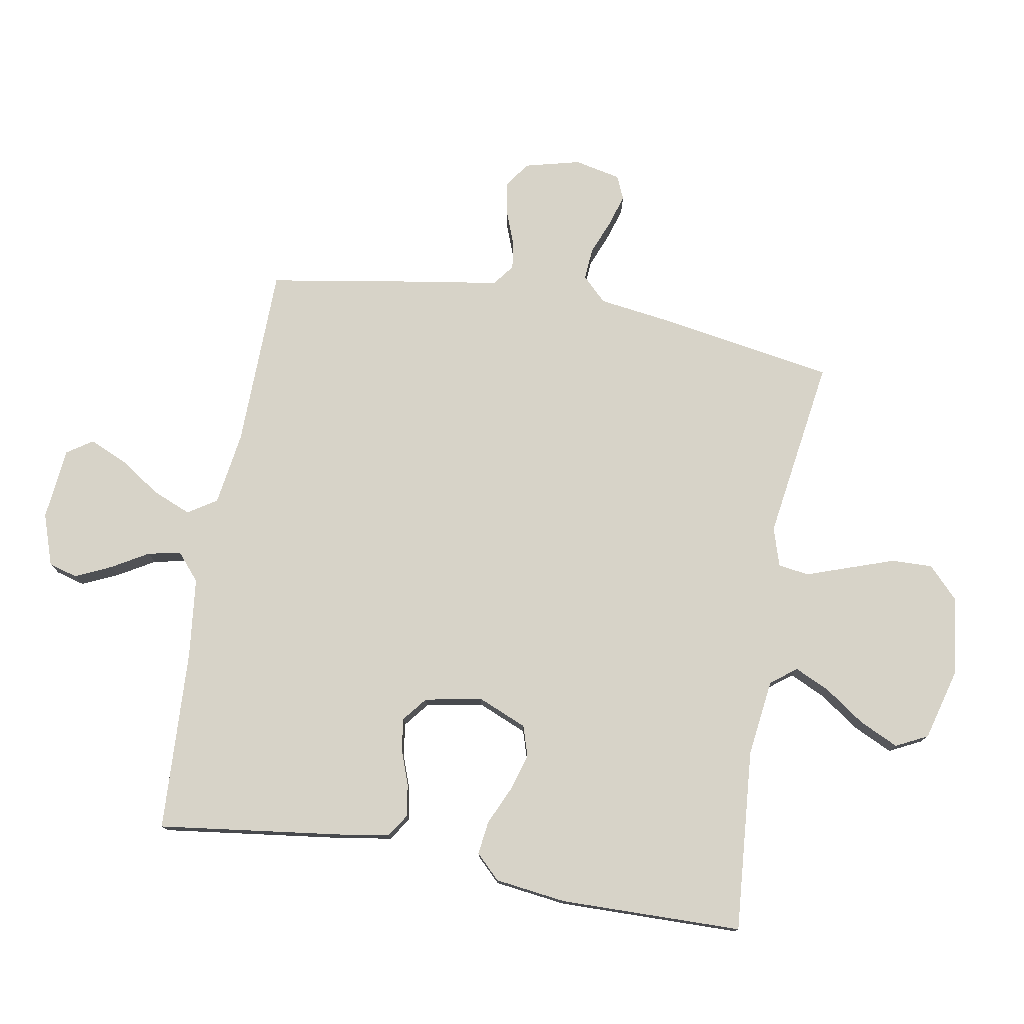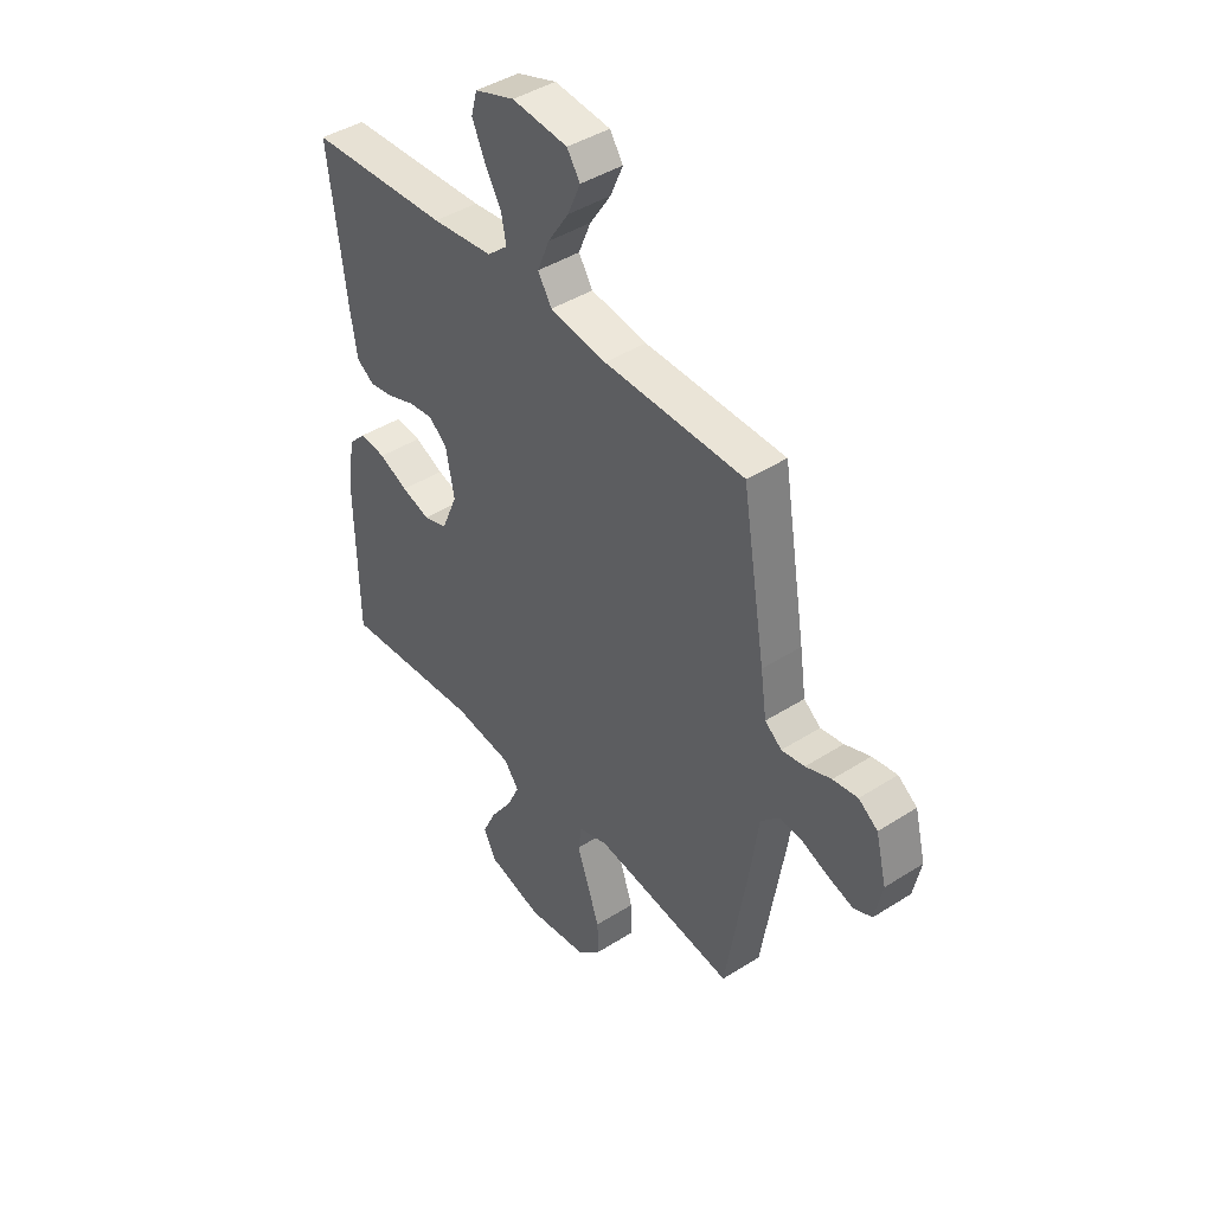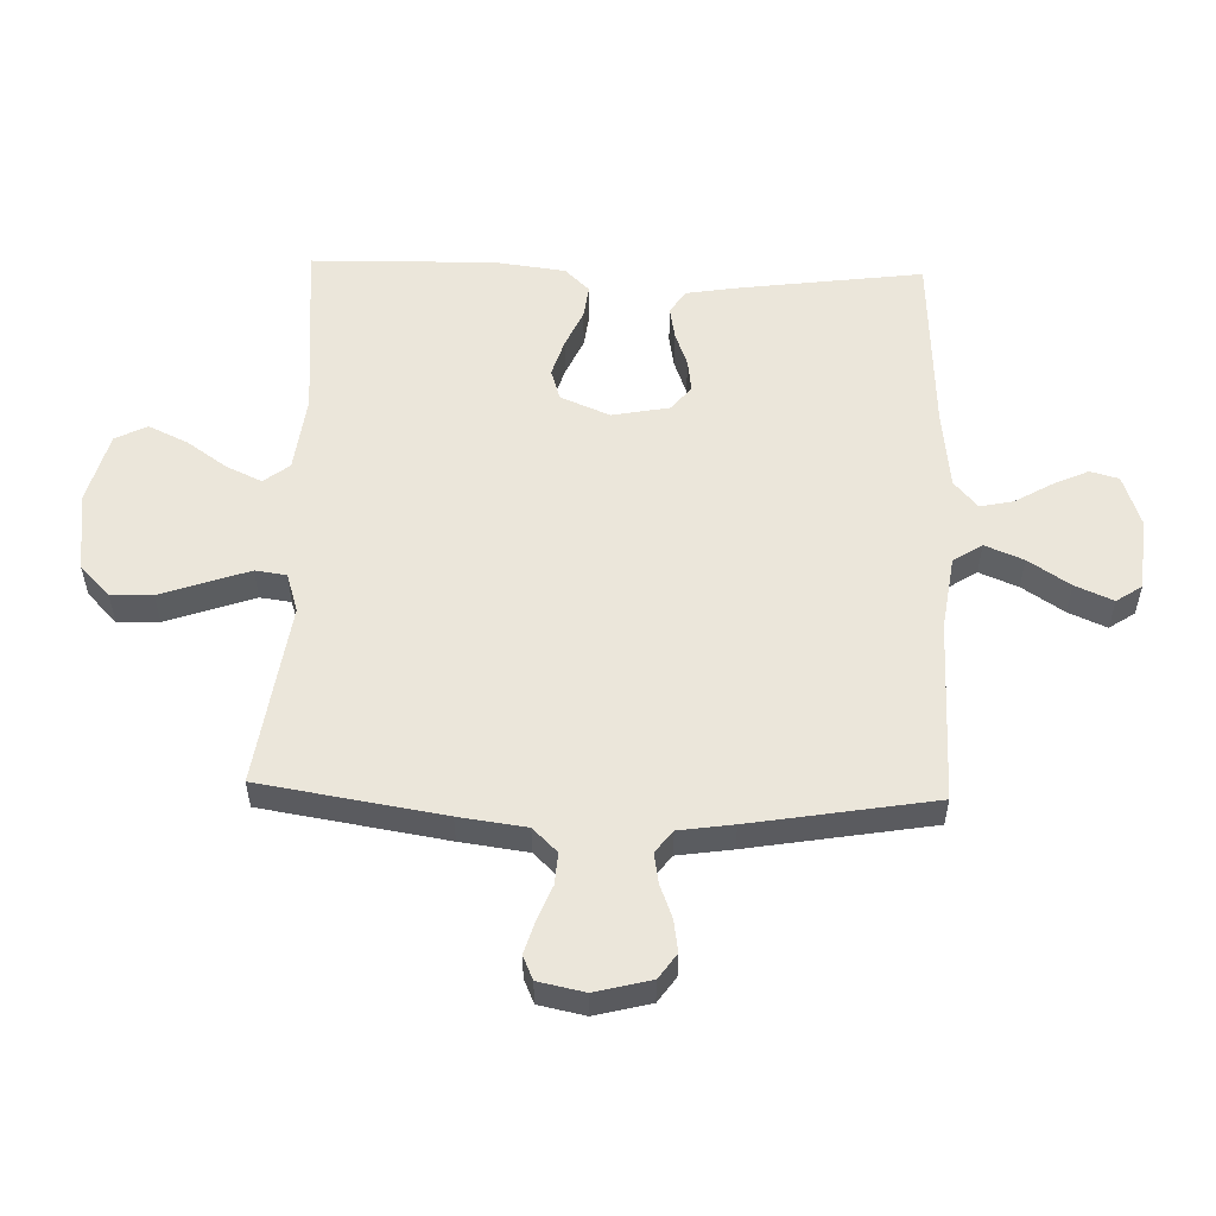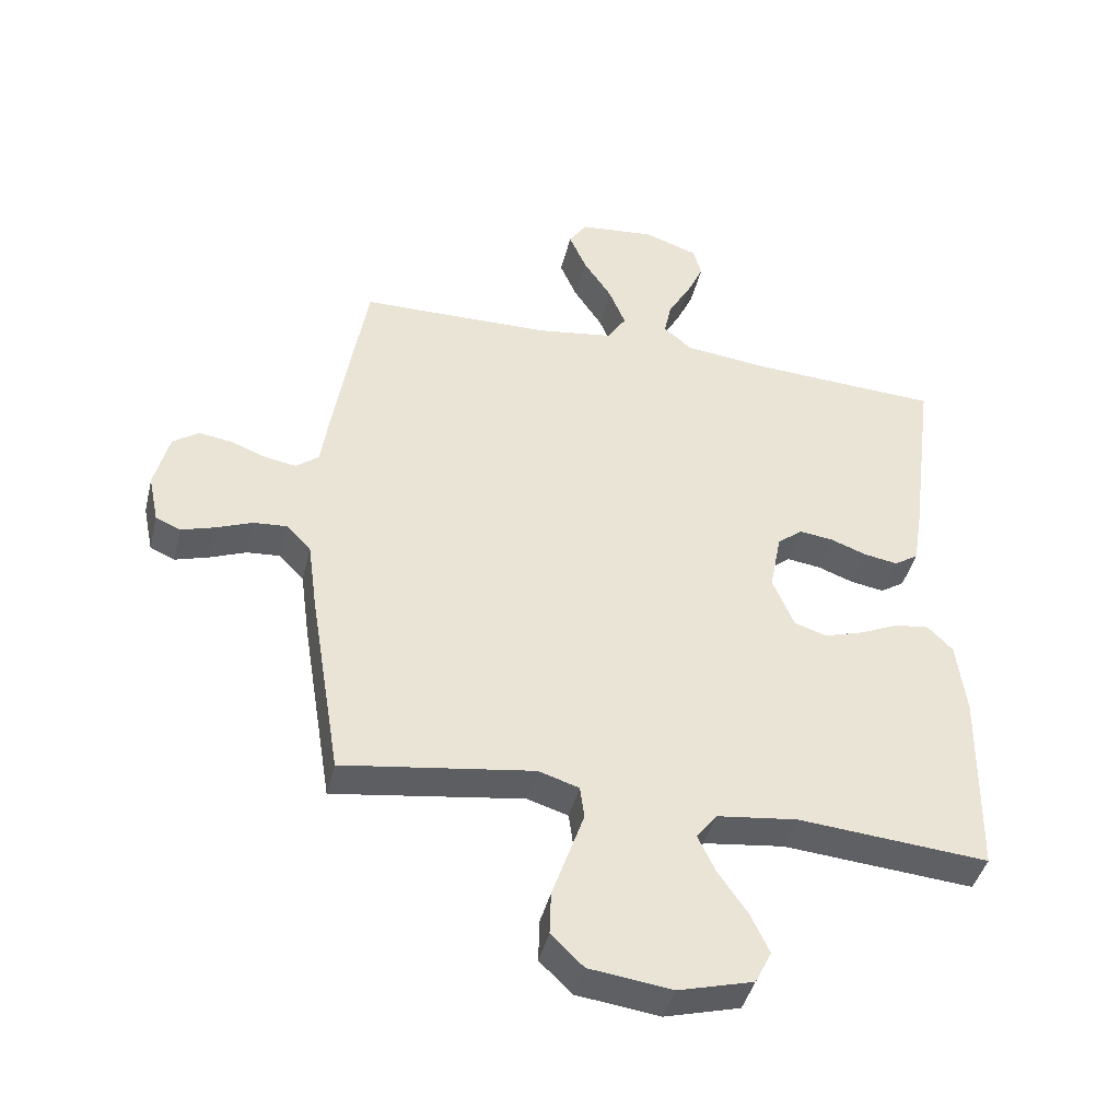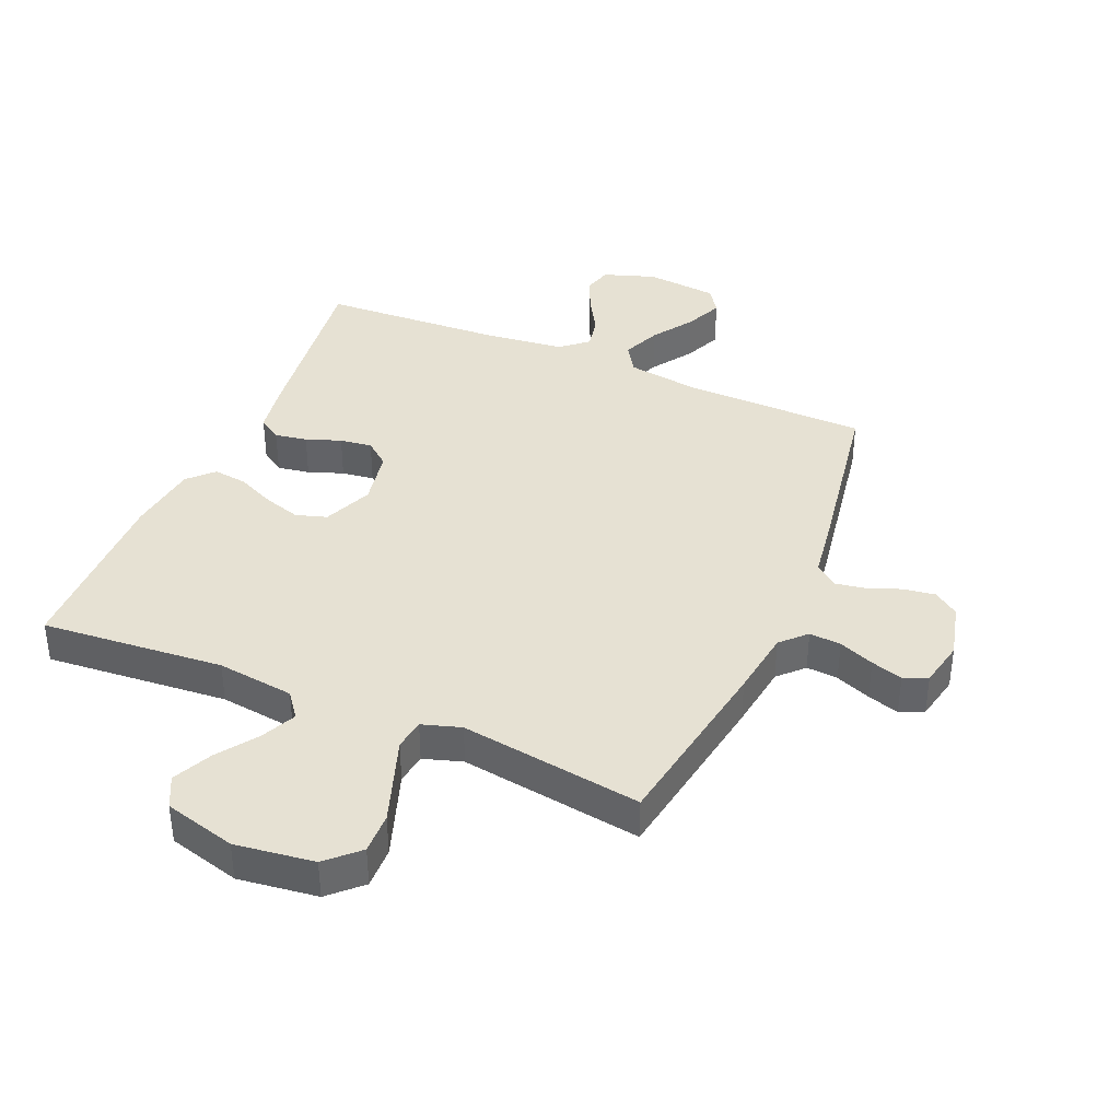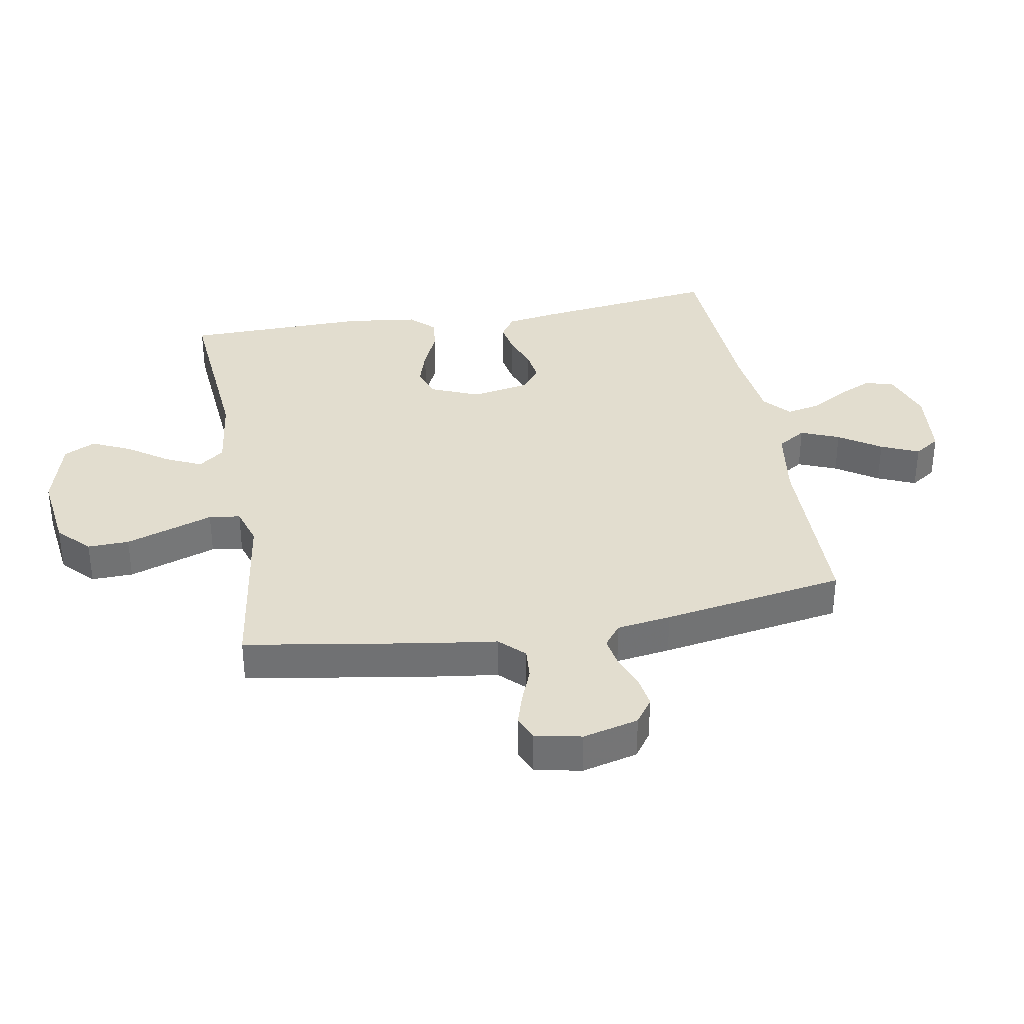
<metadata>
{"format":"obj","ext":"obj","renderer":"f3d","projection":"perspective","resolution":1024,"background":"white","views":[{"elev":76.9,"azim":100.0,"up":"+Y"},{"elev":42.7,"azim":-127.2,"up":"+Z"},{"elev":54.7,"azim":-88.3,"up":"+Y"},{"elev":-42.5,"azim":-13.6,"up":"+Z"},{"elev":38.7,"azim":-156.8,"up":"+Y"},{"elev":35.0,"azim":-100.1,"up":"+Y"}]}
</metadata>
<code>
v 0.5 0.07 0.5
v 0.461 0.07 0.2
v 0.447 0.07 0.114
v 0.409 0.07 0.089
v 0.356 0.07 0.098
v 0.299 0.07 0.119
v 0.246 0.07 0.126
v 0.206 0.07 0.094
v 0.188 0.07 0
v 0.222 0.07 -0.081
v 0.273 0.07 -0.097
v 0.334 0.07 -0.078
v 0.396 0.07 -0.05
v 0.451 0.07 -0.043
v 0.49 0.07 -0.083
v 0.505 0.07 -0.2
v 0.5 0.07 -0.5
v 0.2 0.07 -0.475
v 0.073 0.07 -0.491
v 0.041 0.07 -0.533
v 0.068 0.07 -0.591
v 0.114 0.07 -0.657
v 0.144 0.07 -0.721
v 0.118 0.07 -0.773
v 0 0.07 -0.805
v -0.13 0.07 -0.788
v -0.181 0.07 -0.739
v -0.179 0.07 -0.671
v -0.153 0.07 -0.596
v -0.129 0.07 -0.527
v -0.136 0.07 -0.476
v -0.2 0.07 -0.456
v -0.5 0.07 -0.5
v -0.549 0.07 -0.2
v -0.564 0.07 -0.09
v -0.603 0.07 -0.05
v -0.655 0.07 -0.054
v -0.713 0.07 -0.077
v -0.765 0.07 -0.093
v -0.804 0.07 -0.076
v -0.82 0.07 0
v -0.797 0.07 0.091
v -0.756 0.07 0.12
v -0.703 0.07 0.112
v -0.648 0.07 0.091
v -0.599 0.07 0.083
v -0.563 0.07 0.111
v -0.55 0.07 0.2
v -0.5 0.07 0.5
v -0.2 0.07 0.505
v -0.079 0.07 0.523
v -0.049 0.07 0.57
v -0.075 0.07 0.633
v -0.12 0.07 0.701
v -0.147 0.07 0.763
v -0.119 0.07 0.805
v 0 0.07 0.817
v 0.085 0.07 0.788
v 0.098 0.07 0.741
v 0.071 0.07 0.682
v 0.036 0.07 0.622
v 0.025 0.07 0.568
v 0.069 0.07 0.53
v 0.2 0.07 0.515
v 0.5 0 0.5
v 0.461 0 0.2
v 0.447 0 0.114
v 0.409 0 0.089
v 0.356 0 0.098
v 0.299 0 0.119
v 0.246 0 0.126
v 0.206 0 0.094
v 0.188 0 0
v 0.222 0 -0.081
v 0.273 0 -0.097
v 0.334 0 -0.078
v 0.396 0 -0.05
v 0.451 0 -0.043
v 0.49 0 -0.083
v 0.505 0 -0.2
v 0.5 0 -0.5
v 0.2 0 -0.475
v 0.073 0 -0.491
v 0.041 0 -0.533
v 0.068 0 -0.591
v 0.114 0 -0.657
v 0.144 0 -0.721
v 0.118 0 -0.773
v 0 0 -0.805
v -0.13 0 -0.788
v -0.181 0 -0.739
v -0.179 0 -0.671
v -0.153 0 -0.596
v -0.129 0 -0.527
v -0.136 0 -0.476
v -0.2 0 -0.456
v -0.5 0 -0.5
v -0.549 0 -0.2
v -0.564 0 -0.09
v -0.603 0 -0.05
v -0.655 0 -0.054
v -0.713 0 -0.077
v -0.765 0 -0.093
v -0.804 0 -0.076
v -0.82 0 0
v -0.797 0 0.091
v -0.756 0 0.12
v -0.703 0 0.112
v -0.648 0 0.091
v -0.599 0 0.083
v -0.563 0 0.111
v -0.55 0 0.2
v -0.5 0 0.5
v -0.2 0 0.505
v -0.079 0 0.523
v -0.049 0 0.57
v -0.075 0 0.633
v -0.12 0 0.701
v -0.147 0 0.763
v -0.119 0 0.805
v 0 0 0.817
v 0.085 0 0.788
v 0.098 0 0.741
v 0.071 0 0.682
v 0.036 0 0.622
v 0.025 0 0.568
v 0.069 0 0.53
v 0.2 0 0.515
f 58 59 60 61
f 56 57 58 61
f 56 61 62
f 53 54 55 56
f 52 53 56 62
f 51 52 62 63
f 47 48 49 50
f 47 50 51 63
f 42 43 44 45
f 42 45 46
f 41 42 46
f 40 41 46
f 37 38 39 40
f 37 40 46
f 36 37 46 47
f 32 33 34 35
f 31 32 35 36
f 27 28 29 30
f 25 26 27 30
f 25 30 31
f 24 25 31
f 21 22 23 24
f 20 21 24 31
f 19 20 31 36
f 15 16 17 18
f 12 13 14 15
f 11 12 15 18
f 10 11 18 19
f 3 4 5 6
f 3 6 7
f 64 1 2 3
f 64 3 7
f 63 64 7 8
f 47 63 8 9
f 19 36 47
f 9 10 19 47
f 125 124 123 122
f 125 122 121 120
f 126 125 120
f 120 119 118 117
f 126 120 117 116
f 127 126 116 115
f 114 113 112 111
f 127 115 114 111
f 109 108 107 106
f 110 109 106
f 110 106 105
f 110 105 104
f 104 103 102 101
f 110 104 101
f 111 110 101 100
f 99 98 97 96
f 100 99 96 95
f 94 93 92 91
f 94 91 90 89
f 95 94 89
f 95 89 88
f 88 87 86 85
f 95 88 85 84
f 100 95 84 83
f 82 81 80 79
f 79 78 77 76
f 82 79 76 75
f 83 82 75 74
f 70 69 68 67
f 71 70 67
f 67 66 65 128
f 71 67 128
f 72 71 128 127
f 73 72 127 111
f 111 100 83
f 111 83 74 73
f 1 65 66 2
f 2 66 67 3
f 3 67 68 4
f 4 68 69 5
f 5 69 70 6
f 6 70 71 7
f 7 71 72 8
f 8 72 73 9
f 9 73 74 10
f 10 74 75 11
f 11 75 76 12
f 12 76 77 13
f 13 77 78 14
f 14 78 79 15
f 15 79 80 16
f 16 80 81 17
f 17 81 82 18
f 18 82 83 19
f 19 83 84 20
f 20 84 85 21
f 21 85 86 22
f 22 86 87 23
f 23 87 88 24
f 24 88 89 25
f 25 89 90 26
f 26 90 91 27
f 27 91 92 28
f 28 92 93 29
f 29 93 94 30
f 30 94 95 31
f 31 95 96 32
f 32 96 97 33
f 33 97 98 34
f 34 98 99 35
f 35 99 100 36
f 36 100 101 37
f 37 101 102 38
f 38 102 103 39
f 39 103 104 40
f 40 104 105 41
f 41 105 106 42
f 42 106 107 43
f 43 107 108 44
f 44 108 109 45
f 45 109 110 46
f 46 110 111 47
f 47 111 112 48
f 48 112 113 49
f 49 113 114 50
f 50 114 115 51
f 51 115 116 52
f 52 116 117 53
f 53 117 118 54
f 54 118 119 55
f 55 119 120 56
f 56 120 121 57
f 57 121 122 58
f 58 122 123 59
f 59 123 124 60
f 60 124 125 61
f 61 125 126 62
f 62 126 127 63
f 63 127 128 64
f 64 128 65 1

</code>
